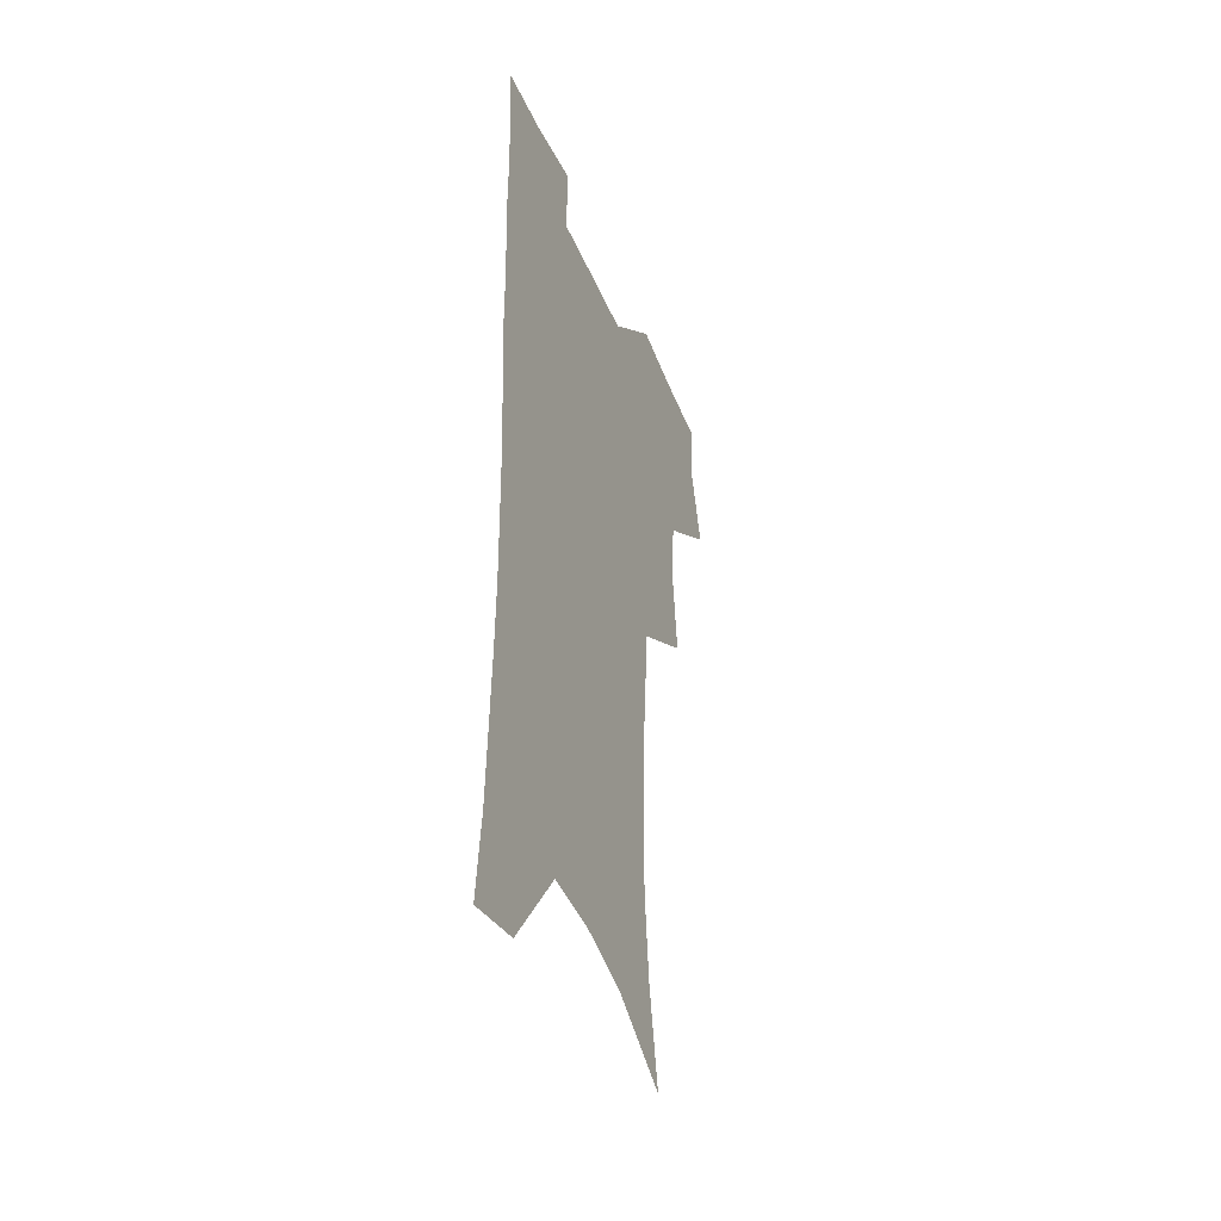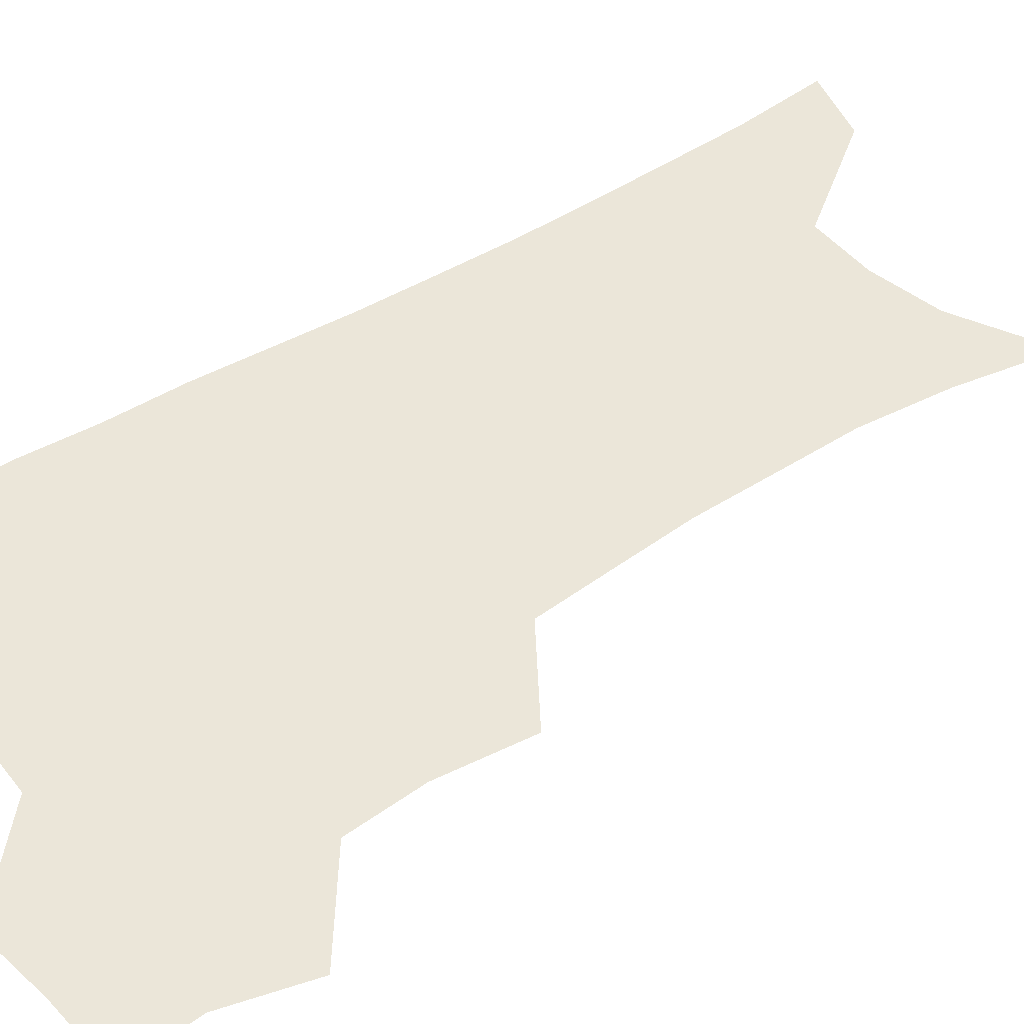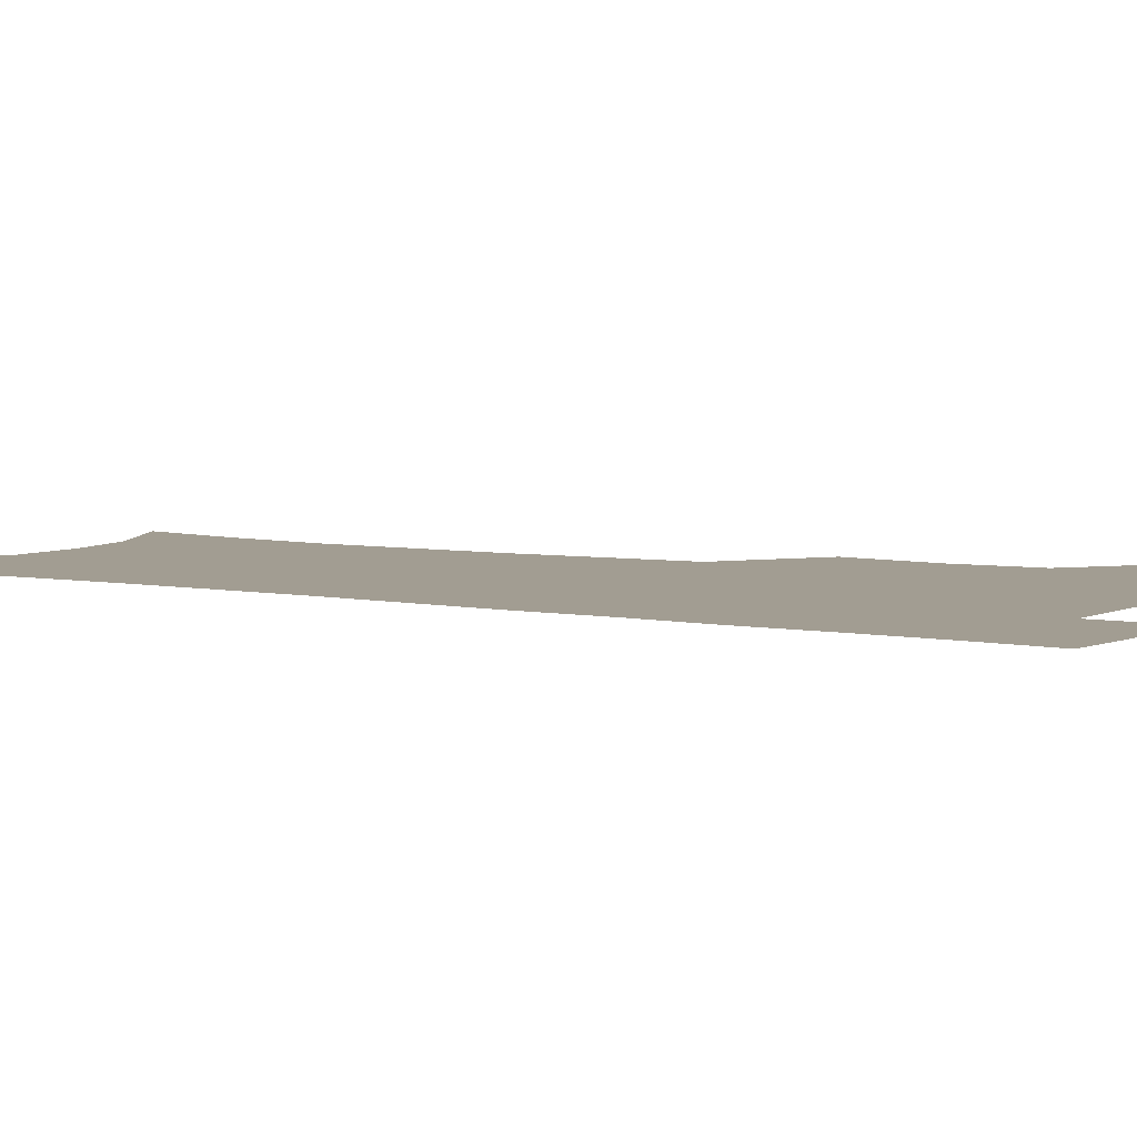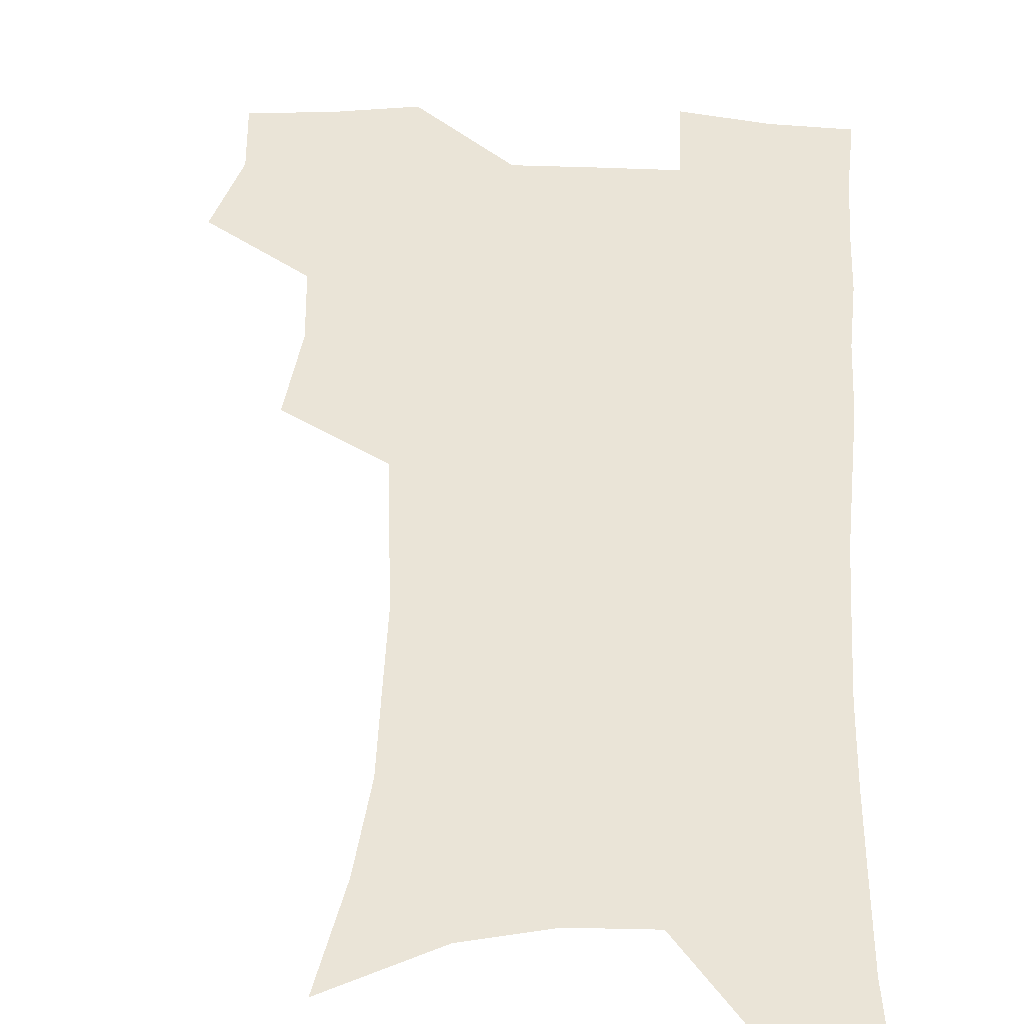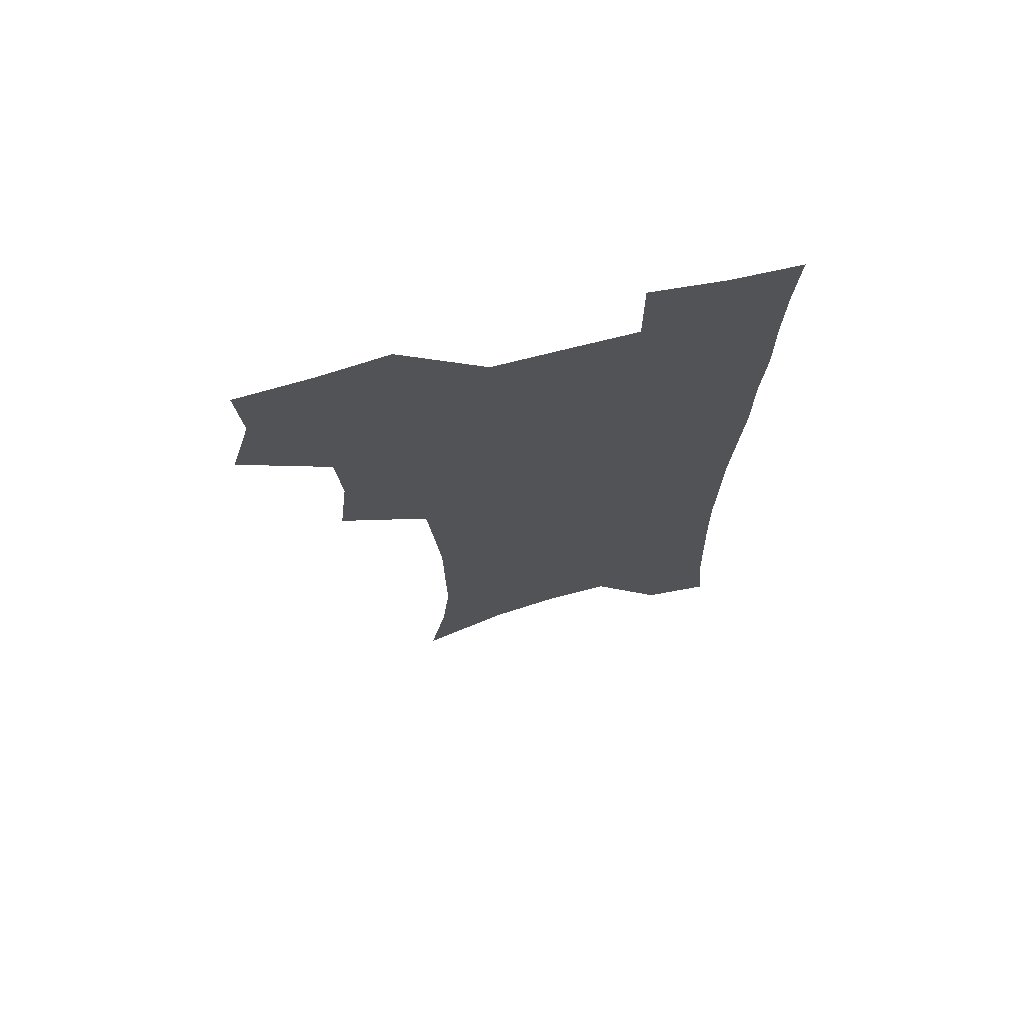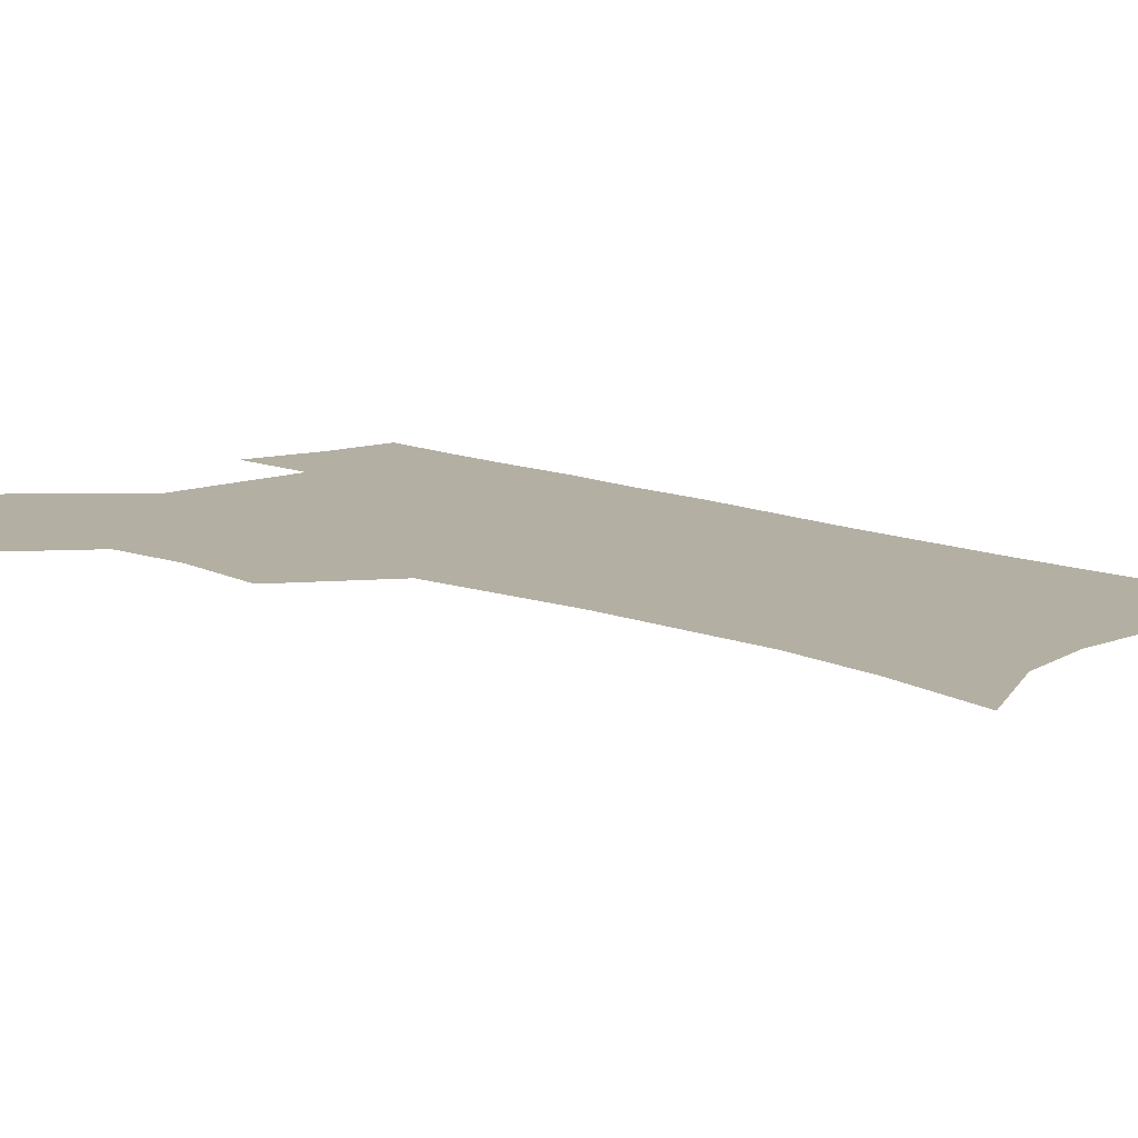
<metadata>
{"format":"obj","ext":"obj","renderer":"f3d","projection":"perspective","resolution":1024,"background":"white","views":[{"elev":-42.7,"azim":111.6,"up":"+Y"},{"elev":46.7,"azim":-125.4,"up":"+Z"},{"elev":4.9,"azim":123.1,"up":"+Z"},{"elev":43.6,"azim":2.8,"up":"+Z"},{"elev":71.4,"azim":-14.3,"up":"+Y"},{"elev":11.2,"azim":-43.7,"up":"+Z"}]}
</metadata>
<code>
v 474.6 503.9 0
v 483.2 536.2 0
v 481.2 565.4 0
v 508.6 411.2 0
v 512.5 446.8 0
v 510.3 477 0
v 516.8 509.7 0
v 514.4 538.1 0
v 511 567.8 0
v 539.3 186.1 0
v 546.5 225.9 0
v 550 261.5 0
v 549.6 292.6 0
v 549.2 326.1 0
v 546.7 356.9 0
v 544.1 388 0
v 545.6 422.4 0
v 544.7 452 0
v 545.7 482.3 0
v 546 511 0
v 544 539.9 0
v 539.7 572.3 0
v 574.9 205.3 0
v 577.5 240.2 0
v 577.9 272.2 0
v 577 302.5 0
v 576.8 335.3 0
v 576.1 366.6 0
v 575.2 396.9 0
v 574.4 426 0
v 574.3 455 0
v 575 483.7 0
v 576 511.8 0
v 574.2 540.1 0
v 603.2 211.9 0
v 603.5 244.3 0
v 603.7 277.9 0
v 603.3 308.9 0
v 602.8 339 0
v 602.5 369.1 0
v 602.5 400.1 0
v 602.8 429.5 0
v 603.1 457.5 0
v 603 484.6 0
v 603.4 512.3 0
v 603 540.2 0
v 630.2 212.5 0
v 629.1 247.7 0
v 628.7 279.4 0
v 628.4 309.8 0
v 628.2 340.3 0
v 628.8 367.5 0
v 628.6 400.3 0
v 629.2 428.6 0
v 629.5 457.3 0
v 630.6 484.1 0
v 631 512.4 0
v 631.3 540 0
v 631.3 573.9 0
v 660.4 170.2 0
v 656.7 208.7 0
v 655 243.2 0
v 654 275.9 0
v 654.3 305.7 0
v 653.6 337.8 0
v 654.9 366.1 0
v 656.7 394.7 0
v 656.2 426.2 0
v 657.7 454.4 0
v 658.6 482.7 0
v 658.6 511.6 0
v 659.7 539.3 0
v 662 568 0
v 688.8 163.4 0
v 685.3 199.9 0
v 684 232.6 0
v 682.9 265.1 0
v 682.2 296.9 0
v 682.7 327.8 0
v 683.3 358.6 0
v 685 388.6 0
v 686.6 418.8 0
v 686.7 450.2 0
v 688.4 479.3 0
v 688.2 509.3 0
v 688.8 537.9 0
v 690.6 566.2 0
f 6 7 1
f 1 7 2
f 7 8 2
f 2 8 3
f 8 9 3
f 16 17 4
f 4 17 5
f 17 18 5
f 5 18 6
f 18 19 6
f 6 19 7
f 19 20 7
f 7 20 8
f 20 21 8
f 8 21 9
f 21 22 9
f 10 23 11
f 23 24 11
f 11 24 12
f 24 25 12
f 12 25 13
f 25 26 13
f 13 26 14
f 26 27 14
f 14 27 15
f 27 28 15
f 15 28 16
f 28 29 16
f 16 29 17
f 29 30 17
f 17 30 18
f 30 31 18
f 18 31 19
f 31 32 19
f 19 32 20
f 32 33 20
f 20 33 21
f 33 34 21
f 21 34 22
f 23 35 24
f 35 36 24
f 24 36 25
f 36 37 25
f 25 37 26
f 37 38 26
f 26 38 27
f 38 39 27
f 27 39 28
f 39 40 28
f 28 40 29
f 40 41 29
f 29 41 30
f 41 42 30
f 30 42 31
f 42 43 31
f 31 43 32
f 43 44 32
f 32 44 33
f 44 45 33
f 33 45 34
f 45 46 34
f 35 47 36
f 47 48 36
f 36 48 37
f 48 49 37
f 37 49 38
f 49 50 38
f 38 50 39
f 50 51 39
f 39 51 40
f 51 52 40
f 40 52 41
f 52 53 41
f 41 53 42
f 53 54 42
f 42 54 43
f 54 55 43
f 43 55 44
f 55 56 44
f 44 56 45
f 56 57 45
f 45 57 46
f 57 58 46
f 60 61 47
f 47 61 48
f 61 62 48
f 48 62 49
f 62 63 49
f 49 63 50
f 63 64 50
f 50 64 51
f 64 65 51
f 51 65 52
f 65 66 52
f 52 66 53
f 66 67 53
f 53 67 54
f 67 68 54
f 54 68 55
f 68 69 55
f 55 69 56
f 69 70 56
f 56 70 57
f 70 71 57
f 57 71 58
f 71 72 58
f 58 72 59
f 72 73 59
f 60 74 61
f 74 75 61
f 61 75 62
f 75 76 62
f 62 76 63
f 76 77 63
f 63 77 64
f 77 78 64
f 64 78 65
f 78 79 65
f 65 79 66
f 79 80 66
f 66 80 67
f 80 81 67
f 67 81 68
f 81 82 68
f 68 82 69
f 82 83 69
f 69 83 70
f 83 84 70
f 70 84 71
f 84 85 71
f 71 85 72
f 85 86 72
f 72 86 73
f 86 87 73

</code>
